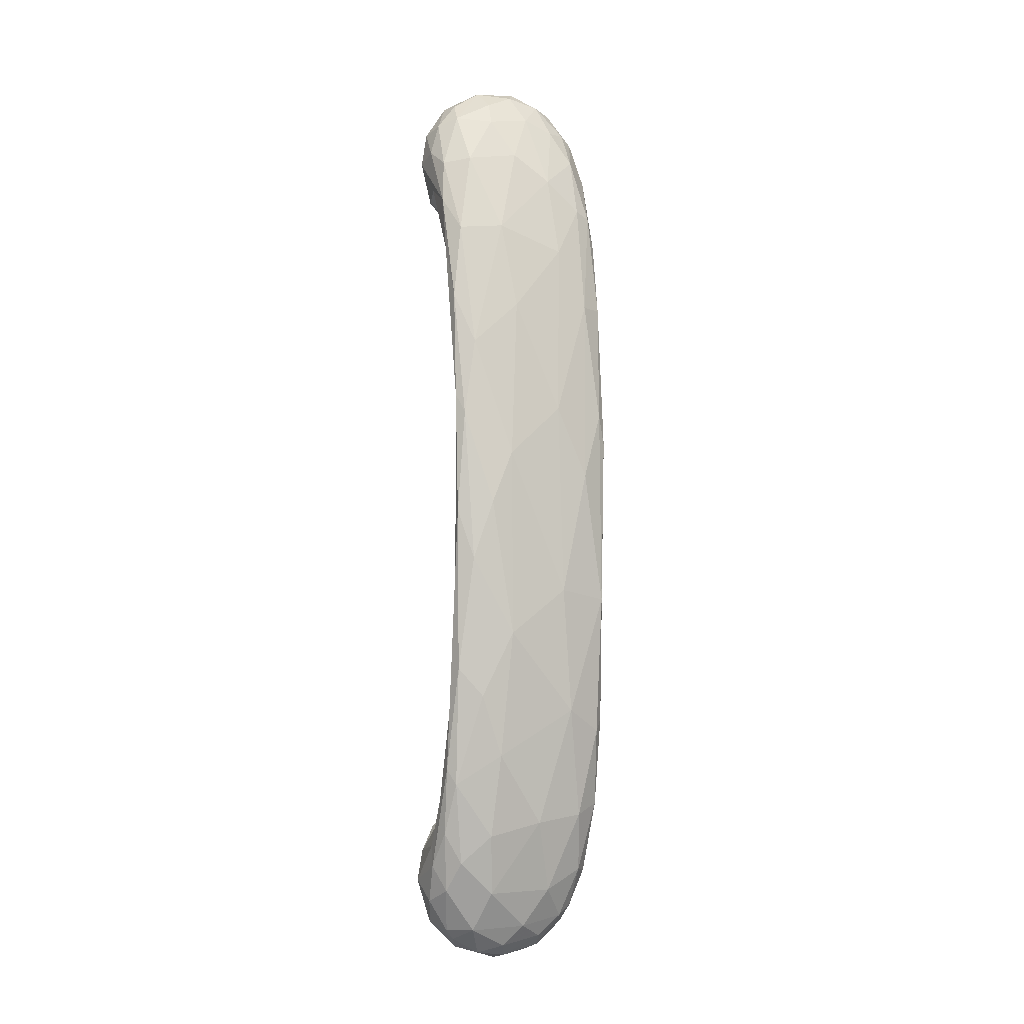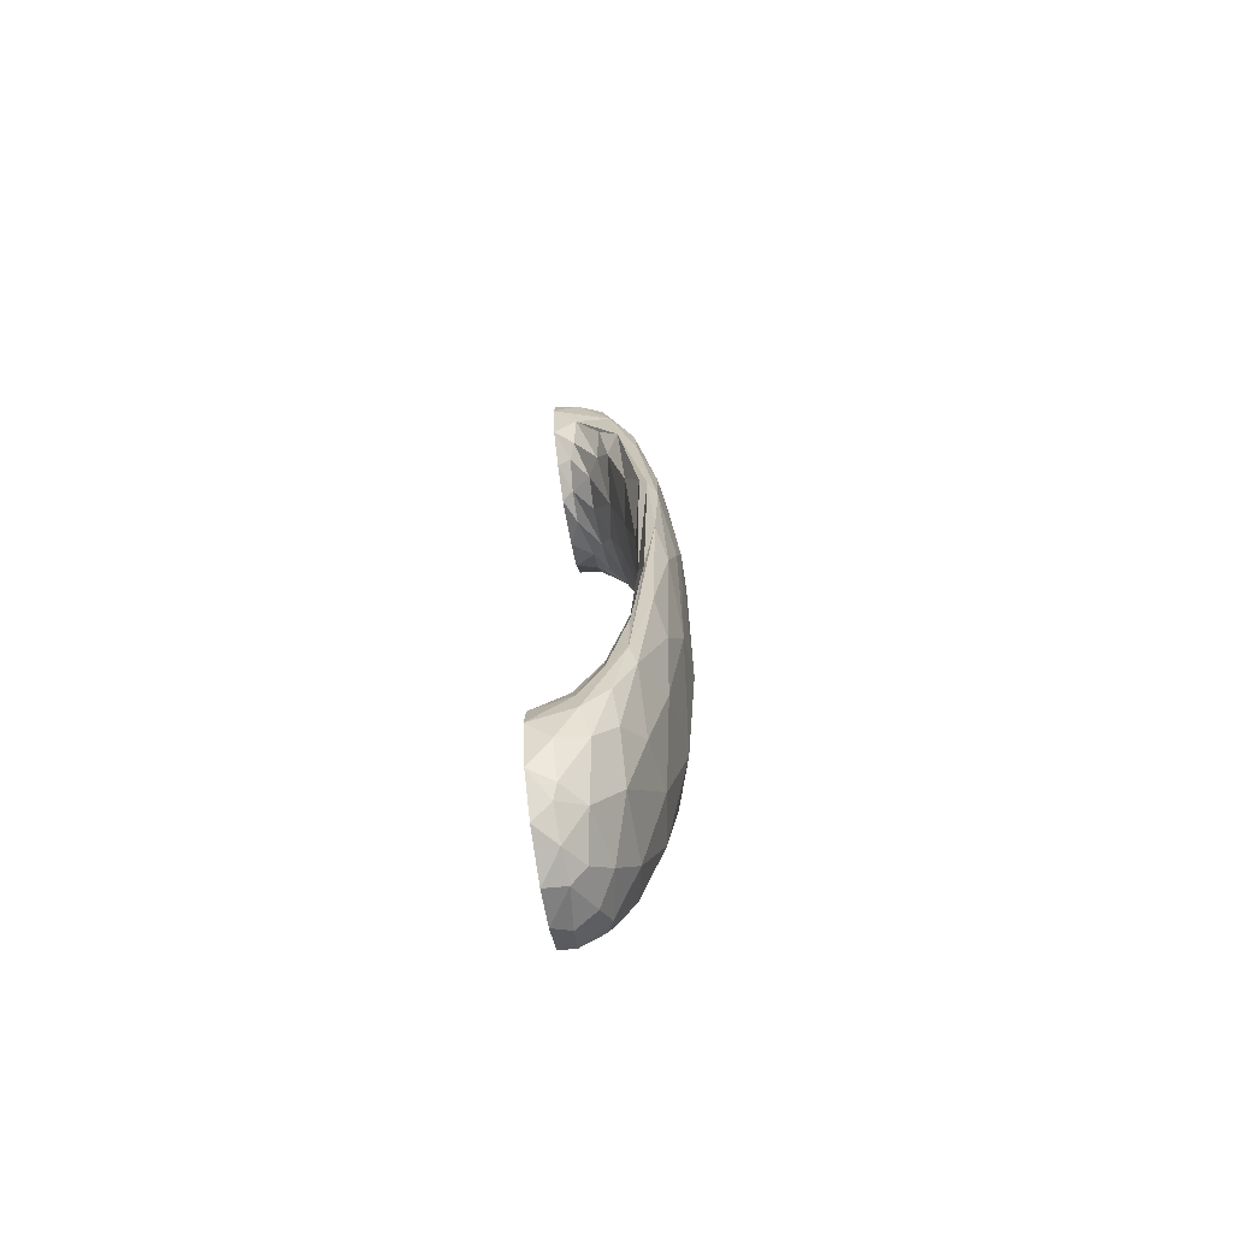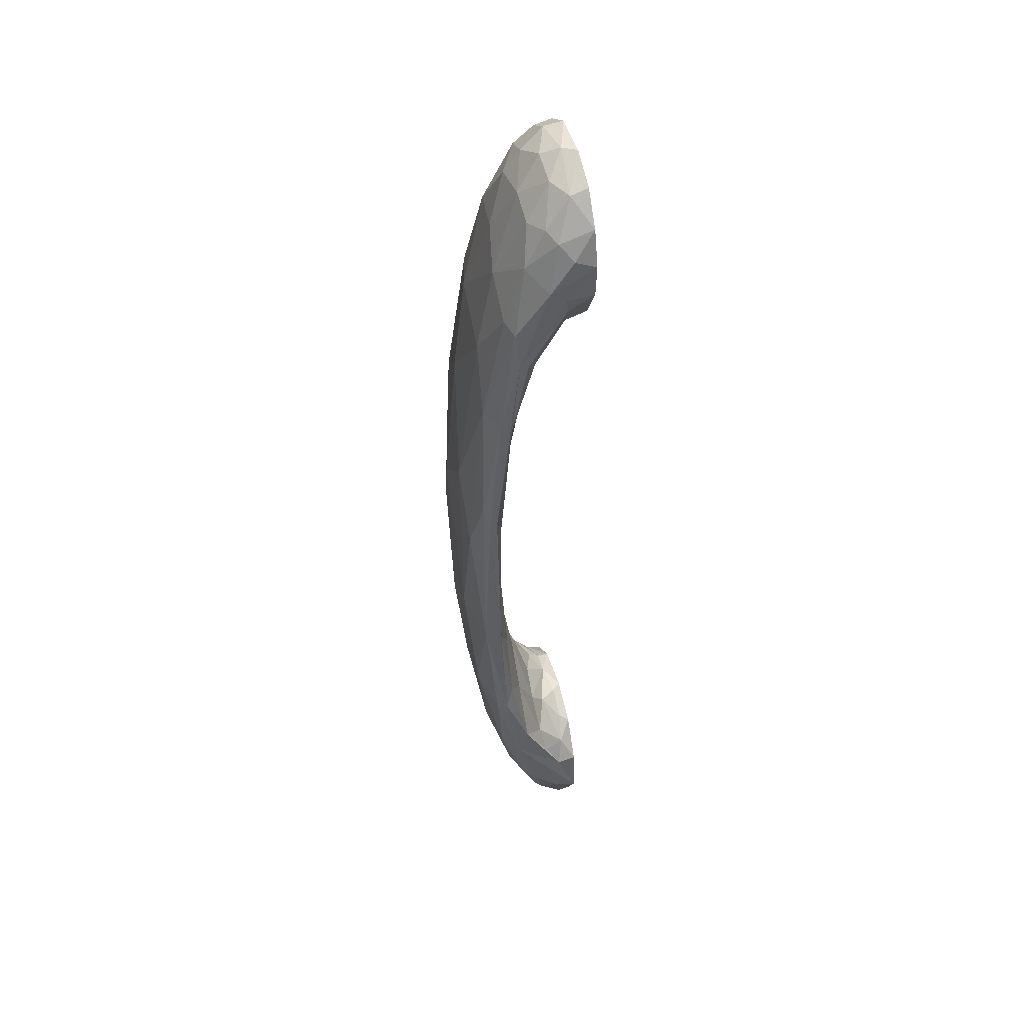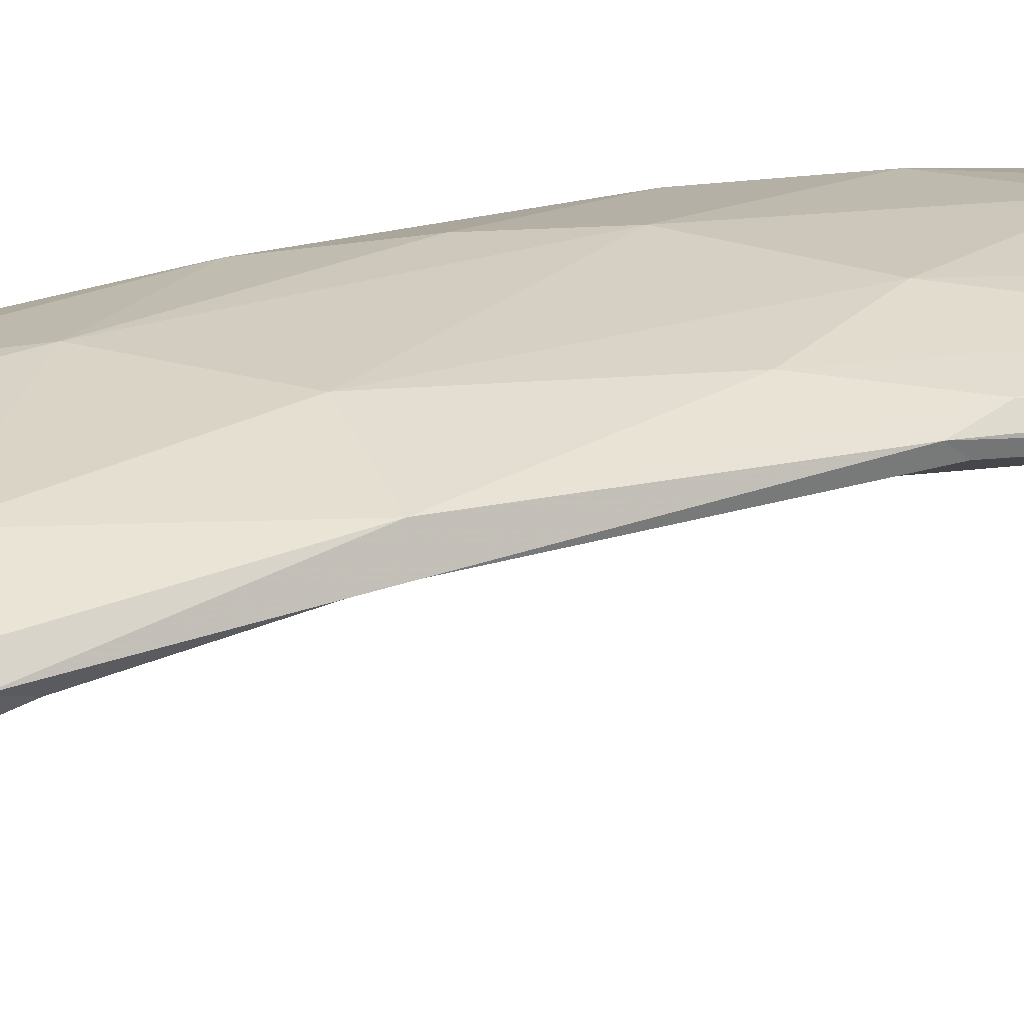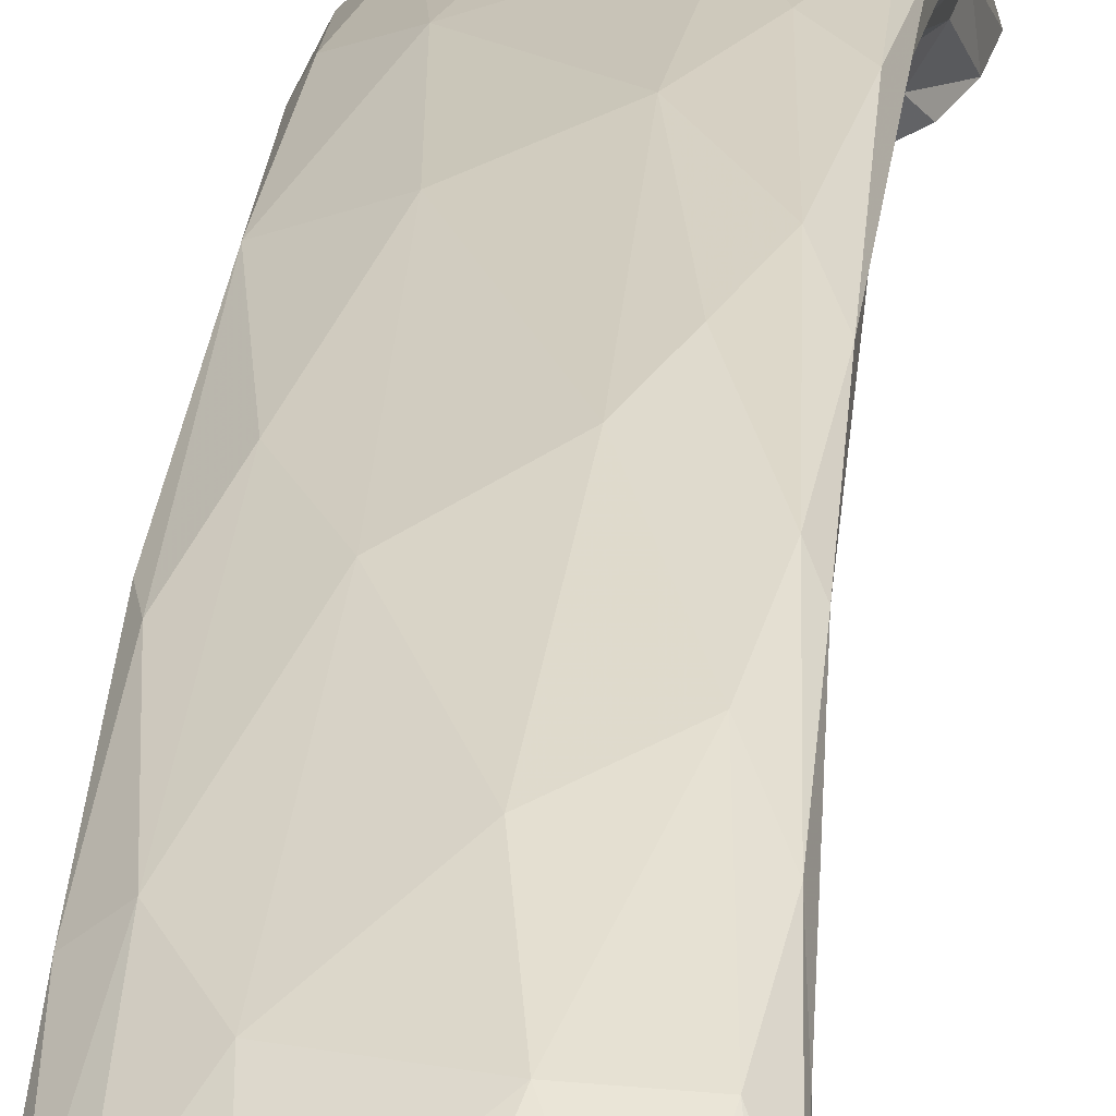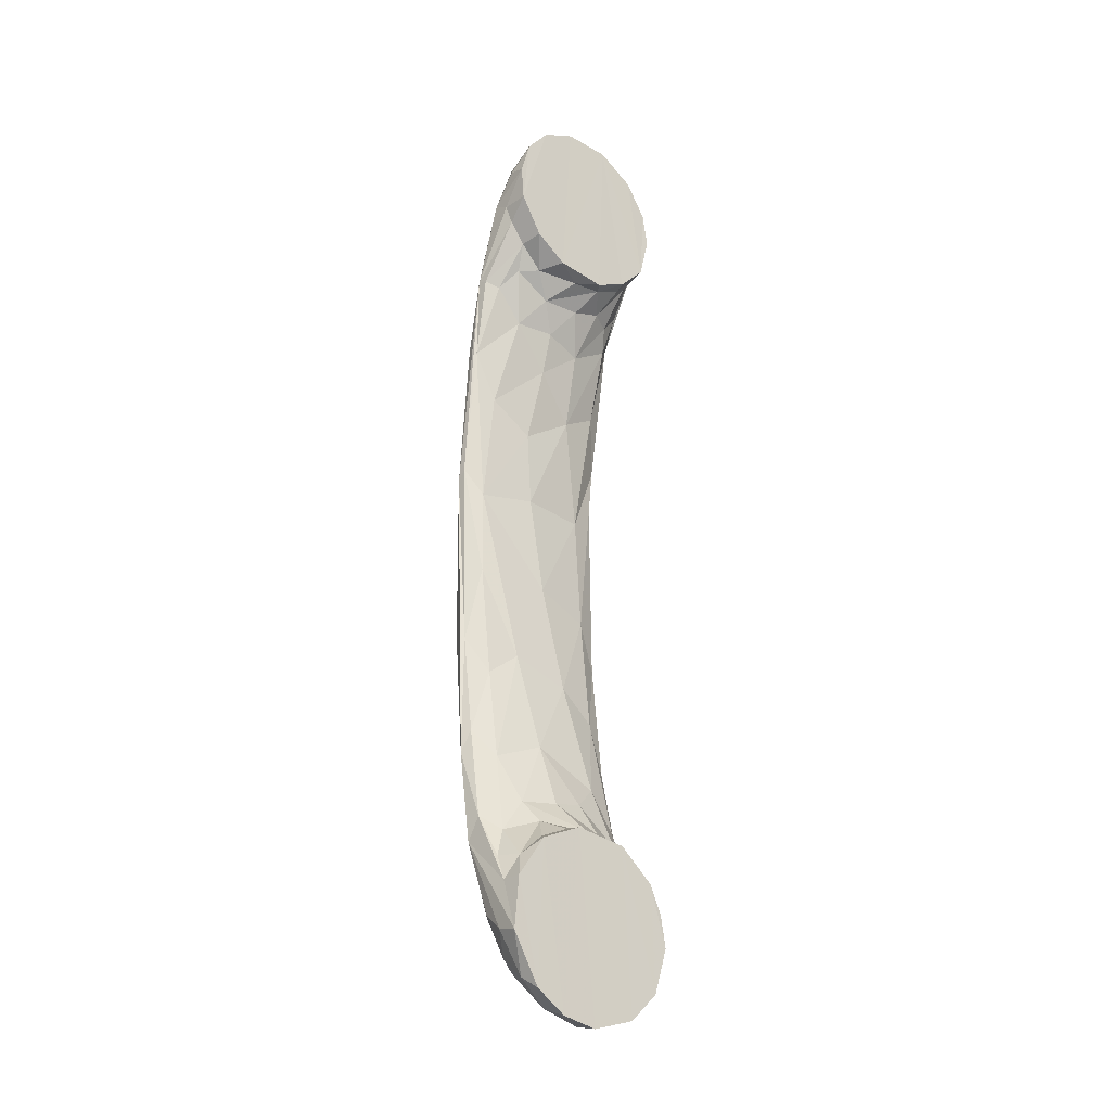
<metadata>
{"format":"obj","ext":"obj","renderer":"f3d","projection":"perspective","resolution":1024,"background":"white","views":[{"elev":-5.8,"azim":-13.0,"up":"+Y"},{"elev":-68.0,"azim":-70.6,"up":"+Y"},{"elev":47.2,"azim":85.5,"up":"+Y"},{"elev":16.0,"azim":55.0,"up":"+Z"},{"elev":29.2,"azim":-174.8,"up":"+Z"},{"elev":-26.5,"azim":149.7,"up":"+Y"}]}
</metadata>
<code>
v 59.1 496.8 -59.12
v 54.18 573.4 -58.36
v 22.27 501.4 -52.49
v 5.361 533.2 -49.42
v 73.31 506.5 -61.86
v 17.12 563.1 -51.55
v 33.5 573.1 -54.58
v 7.626 548.3 -49.67
v 9.935 514.3 -50.26
v 79.76 553.7 -62.99
v 84.19 538.3 -63.93
v 82.98 523 -63.7
v 51.27 224 -57.84
v 28.02 220.9 -53.59
v 69.69 215.8 -61.26
v 59.4 146.6 -59.35
v 11.32 162.4 -50.52
v 43.71 143.8 -56.44
v 24.22 149.8 -52.85
v 7.428 196 -49.7
v 72.4 155.2 -61.75
v 82.06 198.1 -63.51
v 84.14 176 -63.92
v 12.77 207.8 -50.77
v 5.129 182.2 -49.38
v 88.1 315.9 -16.82
v 86.92 253.3 -22.63
v 78.68 213.6 -25.16
v 64.64 178.3 -30.01
v 81.4 187 -36.56
v 85.65 185.7 -44
v 76.84 160 -56.39
v 63.1 155.2 -43.85
v 12.83 235.9 -16.09
v 16.86 228.9 -14.22
v 9.136 190.2 -31.98
v 9.29 173.2 -40.38
v 77.64 297.6 -27.96
v 29.78 221.8 -48.47
v 55.07 223.6 -54.56
v 68.06 217.9 -56.58
v 77.94 208.9 -56.79
v 9.418 517.5 -39.16
v 21.29 501.2 -45.91
v 34.17 494.9 -49.37
v 42.01 484.7 -41.88
v 83.1 515.2 -52.76
v 15.45 356 -5.31
v 90.24 391 -19.31
v 7.94 536.5 -38.47
v 31.43 360.3 -1.53
v 23.4 436.7 -5.357
v 40.59 383.7 -1.994
v 44.12 455.5 -7.35
v 11.02 508.8 -22.87
v 24.19 530.2 -21.97
v 11.98 550.7 -40.24
v 20.3 553.9 -35.14
v 36.41 551.6 -29.81
v 36.8 562.4 -36.79
v 20.63 562.5 -43.52
v 33 570.6 -46.35
v 64.36 405.9 -7.036
v 18.14 493.4 -14.03
v 37.84 494.9 -12.49
v 87.31 404.1 -16.73
v 89.36 395.8 -22.67
v 89.06 457.8 -24.69
v 80.38 457.8 -17.5
v 88.98 491.2 -32.77
v 55 554.9 -34.16
v 63.1 565.6 -46.13
v 68.29 549.8 -36.86
v 48.88 568.7 -43.4
v 69.44 566.3 -61.21
v 75.96 551.1 -43.79
v 87.09 527.3 -44.88
v 87.65 489.8 -36.58
v 81.16 548.1 -48.59
v 51.68 573.2 -51.9
v 84.67 541.5 -54.94
v 78.2 534.7 -35.32
v 46.92 533.5 -23.47
v 63.54 521.3 -23.43
v 85.87 505.5 -31.13
v 87.94 454.1 -29.64
v 55.88 387.6 -24.27
v 59.31 419.4 -27.21
v 78.04 432.3 -29.14
v 70.44 471.5 -37.73
v 37.27 433.2 -24.96
v 18.43 402.1 -4.142
v 82.18 486.3 -39.76
v 75.45 494.3 -46.07
v 59.47 484.2 -44.02
v 48.41 345.6 -22.5
v 53.28 471.2 -37.53
v 67.18 484.5 -16.26
v 79.31 507.9 -26.85
v 85.74 523.1 -52.04
v 76.79 505.1 -52.49
v 71.16 564.1 -53.7
v 66.83 495 -50.47
v 48.37 493.1 -52.09
v 36.92 494.5 -55.23
v 15.15 418.8 -11.16
v 12.25 528.3 -27.14
v 15.6 506.2 -42.32
v 28.56 489.2 -39.03
v 36.43 466.4 -31.84
v 20.33 487.9 -32.51
v 54.32 452.6 -32.44
v 11.98 484.2 -19.61
v 20.34 443.5 -19.26
v 17.62 478.3 -26.43
v 12.3 498.3 -28.77
v 28.39 386.1 -17.55
v 24.52 336.5 -15.83
v 14.48 459.7 -10.92
v 63.71 227.3 -47.74
v 42.24 225.6 -49.82
v 51.91 238.9 -40.61
v 76.83 257.6 -34.21
v 33.58 227.8 -43.26
v 63.17 308.6 -26.26
v 54.89 266.2 -32.09
v 38.21 299.5 -23.27
v 27.27 252.6 -28.34
v 20.89 226.3 -35.58
v 16.83 213.2 -44.13
v 15.35 178.7 -29.69
v 11.21 222.2 -23.94
v 13.01 205.7 -22.01
v 11.26 208.3 -35.89
v 15.42 235.6 -25.65
v 38.07 242.2 -36.05
v 21.64 287.4 -18.19
v 15.36 316.9 -10.27
v 14.77 411 -7.53
v 14.09 265.1 -15.66
v 8.997 199.7 -33.44
v 17.86 159.1 -41.79
v 33.82 147.7 -46.06
v 29.28 159.5 -35.21
v 47.08 145.9 -47.85
v 21.5 154.6 -44.39
v 53.6 160.9 -35.19
v 45.12 151.2 -41.08
v 20.91 192 -22.13
v 36.16 177.4 -25.1
v 64.73 149.9 -52.91
v 73.41 164.6 -42.82
v 79.43 168.9 -46.76
v 85.28 178.4 -53.83
v 84.35 197.8 -55.22
v 83.73 209.5 -48.71
v 79.56 222 -45.08
v 57.62 210.6 -18.04
v 34.17 204.6 -16.86
v 68.83 236.7 -41.82
v 88.8 218.4 -33.15
v 86.86 228.6 -37.82
v 90.01 258.8 -26.99
v 71.91 263.1 -13.23
v 37.22 242.1 -9.553
v 16.48 282.5 -7.464
v 27.73 269.9 -6.184
v 41.51 299.1 -3.859
v 86.85 268.6 -29.7
v 88.09 312.3 -24.44
v 66.89 319.5 -7.46
v 22.62 333.7 -2.657
v 78.53 374.6 -10.65
v 80.3 347.1 -24.64
v 80.85 384 -25.19
f 8 6 9
f 7 2 1
f 6 7 9
f 9 4 8
f 1 105 7
f 3 9 7
f 3 7 105
f 2 5 1
f 75 12 5
f 75 5 2
f 10 12 75
f 11 12 10
f 14 13 18
f 15 16 13
f 16 18 13
f 19 17 14
f 15 22 21
f 15 21 16
f 18 19 14
f 17 24 14
f 22 23 21
f 24 17 25
f 20 24 25
f 142 131 37
f 13 14 121
f 43 4 9
f 92 51 52
f 64 119 52
f 54 52 53
f 57 6 8
f 57 58 61
f 61 58 62
f 57 8 50
f 64 52 65
f 65 52 54
f 54 53 63
f 69 173 66
f 49 67 70
f 70 67 86
f 69 66 68
f 66 49 68
f 68 49 70
f 58 107 56
f 58 56 59
f 60 59 71
f 57 107 58
f 58 59 60
f 60 71 74
f 74 71 72
f 71 73 72
f 79 76 82
f 76 72 73
f 76 73 82
f 102 75 2
f 102 2 80
f 80 7 62
f 79 77 81
f 59 83 71
f 82 85 77
f 79 82 77
f 81 77 11
f 76 79 102
f 76 102 72
f 81 11 10
f 59 56 83
f 83 84 71
f 71 84 73
f 73 84 82
f 102 10 75
f 2 7 80
f 86 175 89
f 175 87 88
f 67 174 175
f 89 112 90
f 67 175 86
f 48 172 92
f 48 92 139
f 91 117 114
f 70 86 78
f 47 78 101
f 78 93 101
f 94 101 93
f 86 89 90
f 86 90 93
f 89 175 88
f 89 88 112
f 95 94 90
f 90 94 93
f 86 93 78
f 84 65 98
f 79 10 102
f 72 102 80
f 100 12 11
f 81 10 79
f 74 80 62
f 82 99 85
f 11 77 100
f 47 12 100
f 72 80 74
f 56 65 83
f 82 84 99
f 85 70 77
f 98 69 99
f 85 68 70
f 77 70 100
f 65 54 98
f 70 47 100
f 99 69 85
f 99 84 98
f 83 65 84
f 12 101 5
f 103 101 94
f 94 95 103
f 103 95 104
f 103 1 5
f 103 5 101
f 103 104 1
f 104 105 1
f 50 107 57
f 110 97 112
f 46 45 95
f 95 45 104
f 104 45 105
f 105 45 3
f 109 46 110
f 110 46 97
f 111 109 110
f 111 108 109
f 115 113 116
f 116 113 43
f 43 113 55
f 109 44 45
f 109 45 46
f 45 44 3
f 3 44 9
f 9 44 108
f 91 114 115
f 110 91 115
f 111 115 116
f 4 55 50
f 43 9 108
f 62 7 6
f 50 8 4
f 43 108 111
f 112 91 110
f 110 115 111
f 111 116 43
f 87 117 91
f 113 115 114
f 118 117 96
f 41 120 42
f 13 40 15
f 41 40 120
f 121 122 160
f 13 121 40
f 40 121 120
f 160 126 123
f 160 122 126
f 123 125 38
f 126 125 123
f 96 117 87
f 87 91 88
f 88 91 112
f 97 46 95
f 126 127 125
f 125 127 96
f 90 112 97
f 90 97 95
f 24 130 14
f 39 130 129
f 129 124 39
f 25 37 36
f 34 132 36
f 34 36 133
f 133 36 131
f 133 131 149
f 14 39 121
f 134 141 135
f 135 141 132
f 137 132 140
f 135 132 137
f 136 129 128
f 117 106 114
f 74 62 60
f 60 62 58
f 107 50 55
f 106 113 114
f 113 139 119
f 113 119 55
f 39 14 130
f 127 128 137
f 118 137 138
f 118 138 139
f 55 119 64
f 139 113 106
f 106 117 118
f 137 118 127
f 129 136 124
f 128 126 136
f 39 124 121
f 130 24 20
f 130 20 134
f 129 134 135
f 128 135 137
f 48 139 138
f 130 134 129
f 129 135 128
f 137 140 138
f 140 34 138
f 138 34 48
f 20 25 141
f 20 141 134
f 119 139 92
f 118 139 106
f 62 6 61
f 61 6 57
f 55 4 43
f 19 18 143
f 131 142 144
f 143 18 145
f 19 146 17
f 146 19 143
f 37 17 142
f 142 146 144
f 144 143 148
f 147 148 33
f 148 145 33
f 33 145 151
f 145 148 143
f 144 147 150
f 144 150 131
f 147 29 150
f 131 150 149
f 152 29 147
f 152 147 33
f 148 147 144
f 16 21 151
f 152 32 153
f 32 21 23
f 21 32 151
f 23 154 32
f 33 151 152
f 18 16 145
f 145 16 151
f 142 17 146
f 153 31 30
f 32 154 153
f 154 31 153
f 15 42 22
f 22 155 23
f 15 41 42
f 22 42 155
f 23 155 161
f 23 161 154
f 15 40 41
f 120 157 42
f 42 157 156
f 42 156 155
f 162 161 155
f 162 155 156
f 160 157 120
f 144 146 143
f 152 153 30
f 29 152 30
f 32 152 151
f 29 158 150
f 161 28 30
f 30 28 29
f 149 159 35
f 149 35 133
f 29 28 158
f 150 158 159
f 150 159 149
f 37 131 36
f 17 37 25
f 157 162 156
f 161 30 31
f 163 161 162
f 120 121 160
f 157 160 123
f 157 123 162
f 154 161 31
f 52 51 53
f 92 172 51
f 28 164 158
f 159 158 165
f 159 165 35
f 27 164 28
f 158 164 165
f 35 166 34
f 166 35 167
f 167 35 165
f 27 26 164
f 167 165 168
f 168 165 164
f 162 123 169
f 162 169 163
f 27 163 26
f 169 123 38
f 169 38 170
f 169 170 163
f 164 26 171
f 167 168 172
f 167 172 166
f 164 171 168
f 166 48 34
f 26 173 171
f 49 163 170
f 38 125 174
f 38 174 170
f 168 171 53
f 168 53 51
f 168 51 172
f 166 172 48
f 26 66 173
f 56 107 64
f 98 54 63
f 98 63 69
f 69 63 173
f 66 26 49
f 125 175 174
f 170 174 67
f 65 56 64
f 170 67 49
f 26 163 49
f 173 63 171
f 171 63 53
f 161 163 27
f 161 27 28
f 133 35 34
f 132 34 140
f 108 44 109
f 85 69 68
f 70 78 47
f 47 101 12
f 25 36 141
f 141 36 132
f 92 52 119
f 55 64 107
f 122 136 126
f 125 96 175
f 175 96 87
f 118 96 127
f 128 127 126
f 136 122 124
f 124 122 121

</code>
